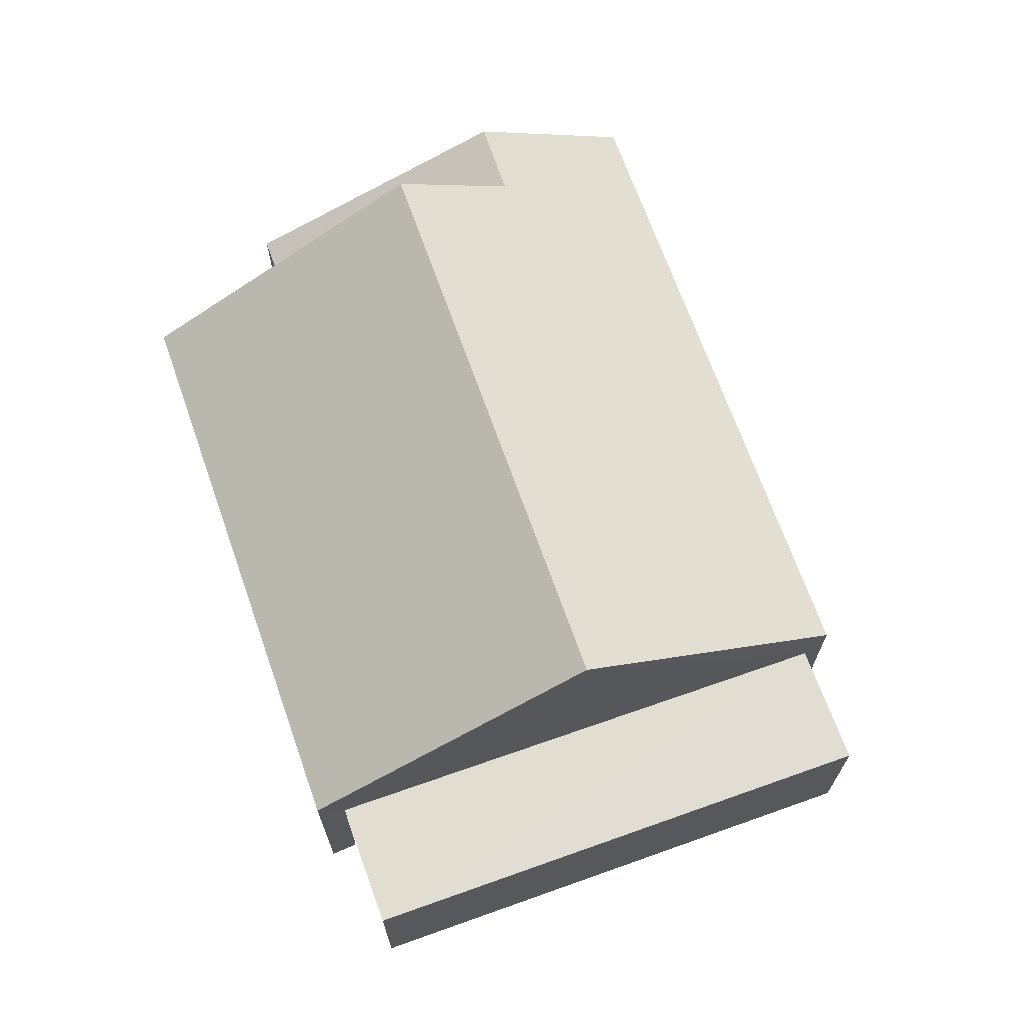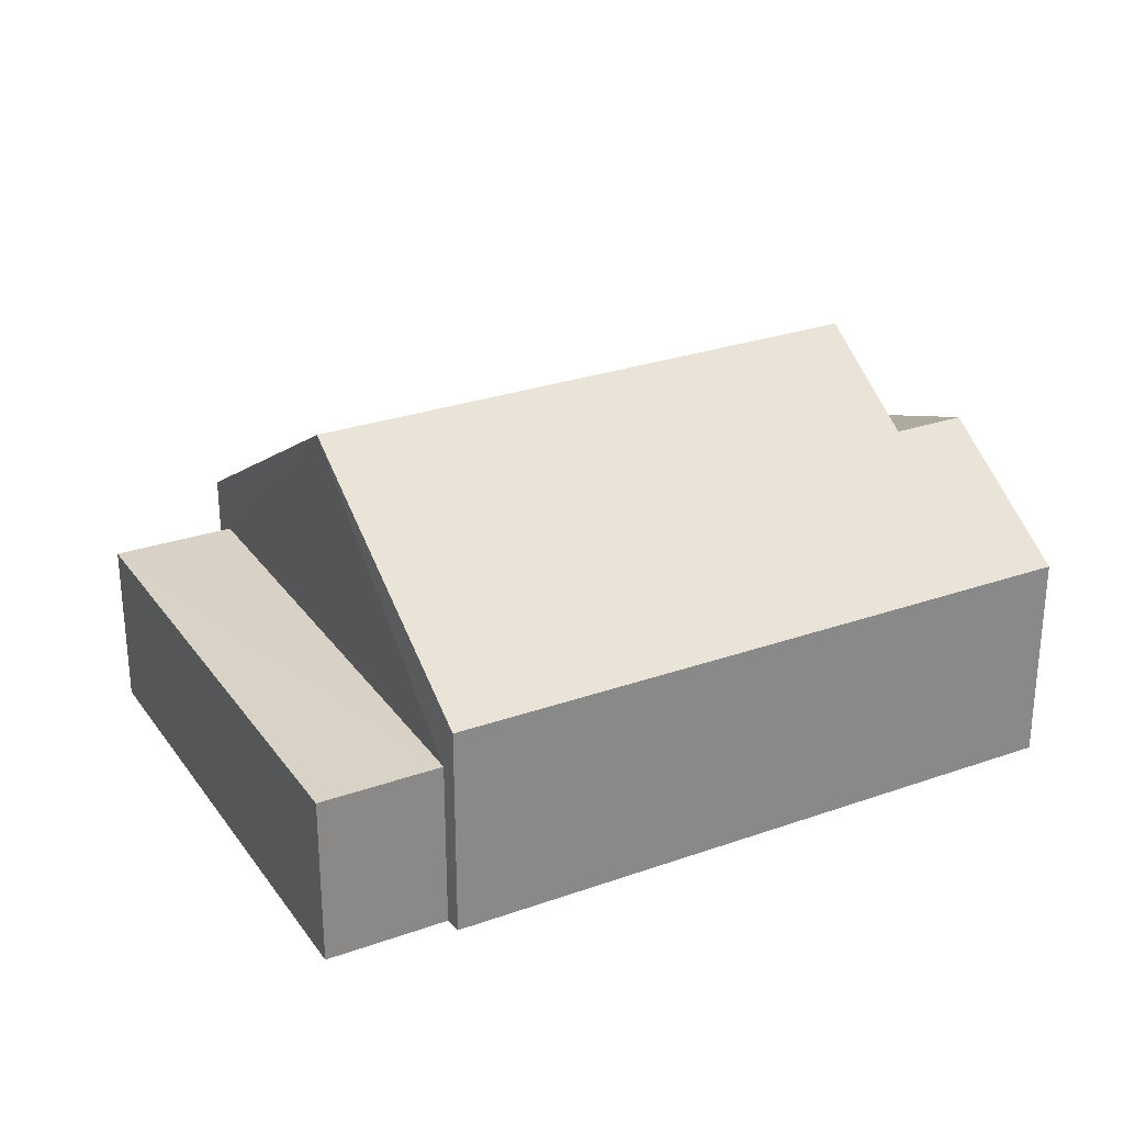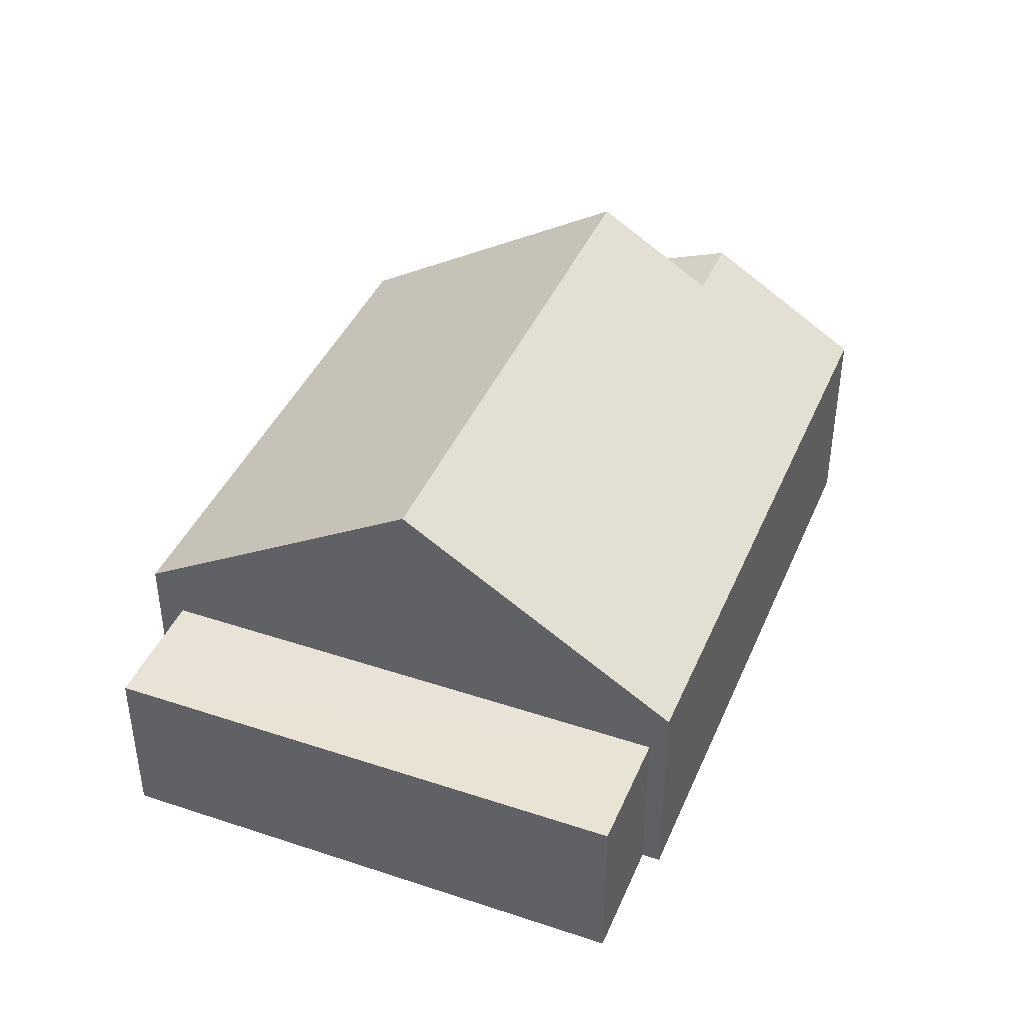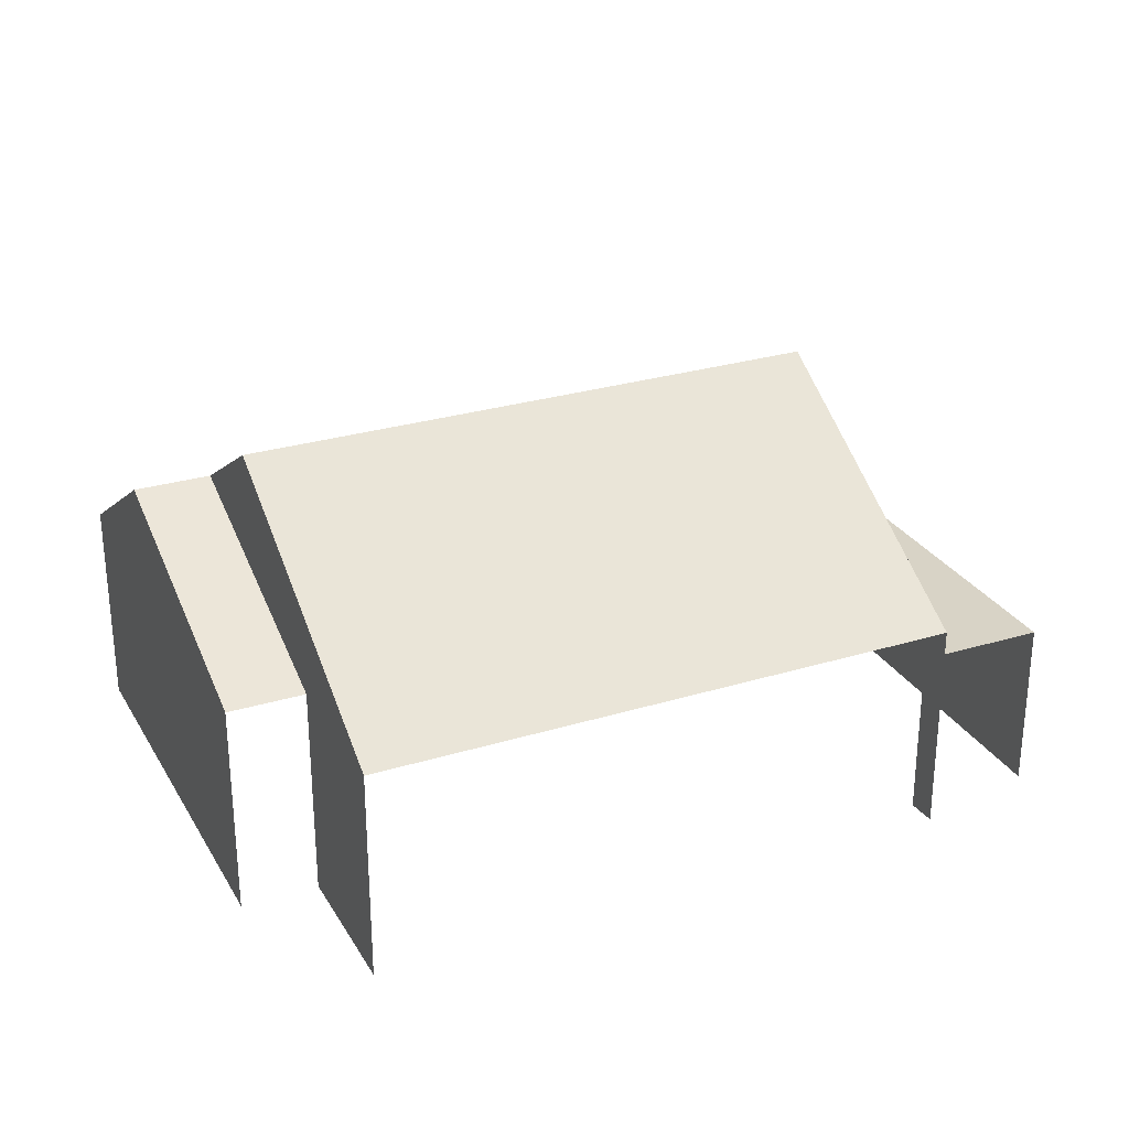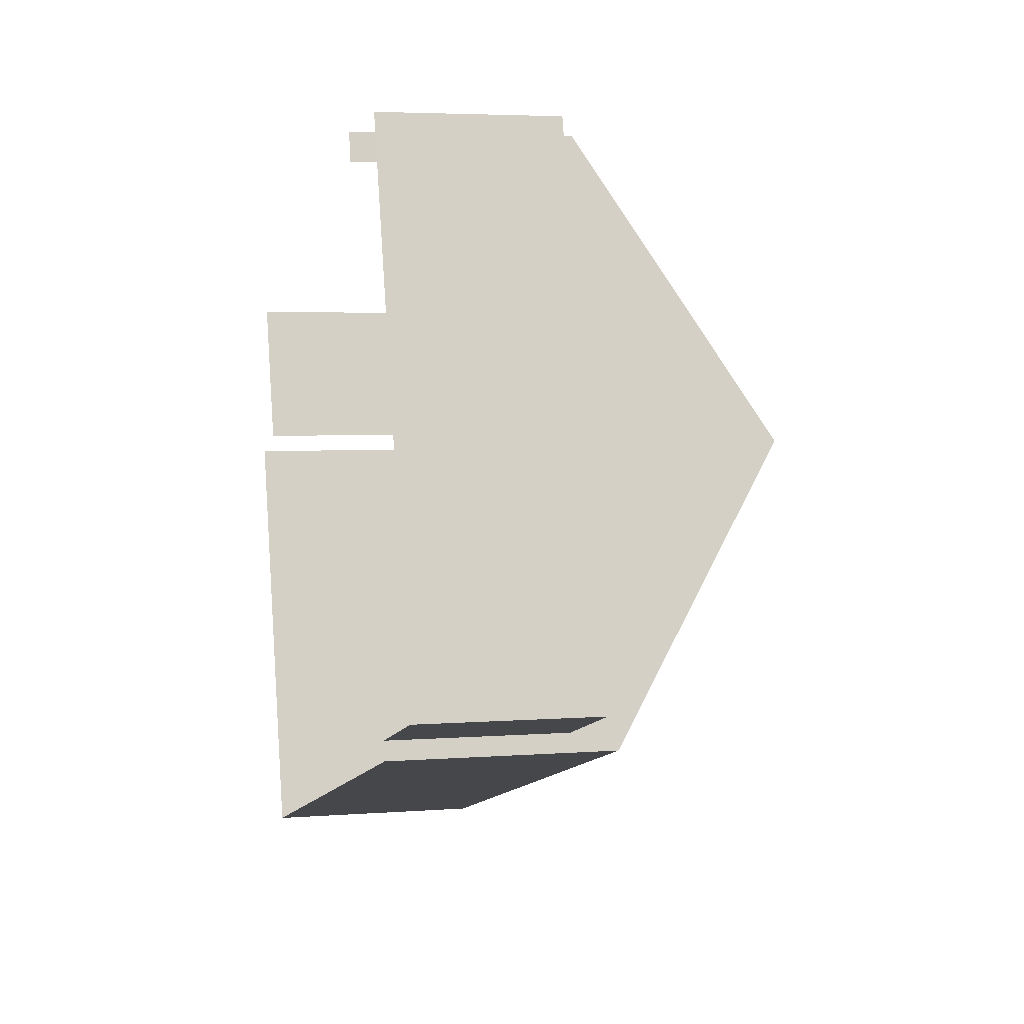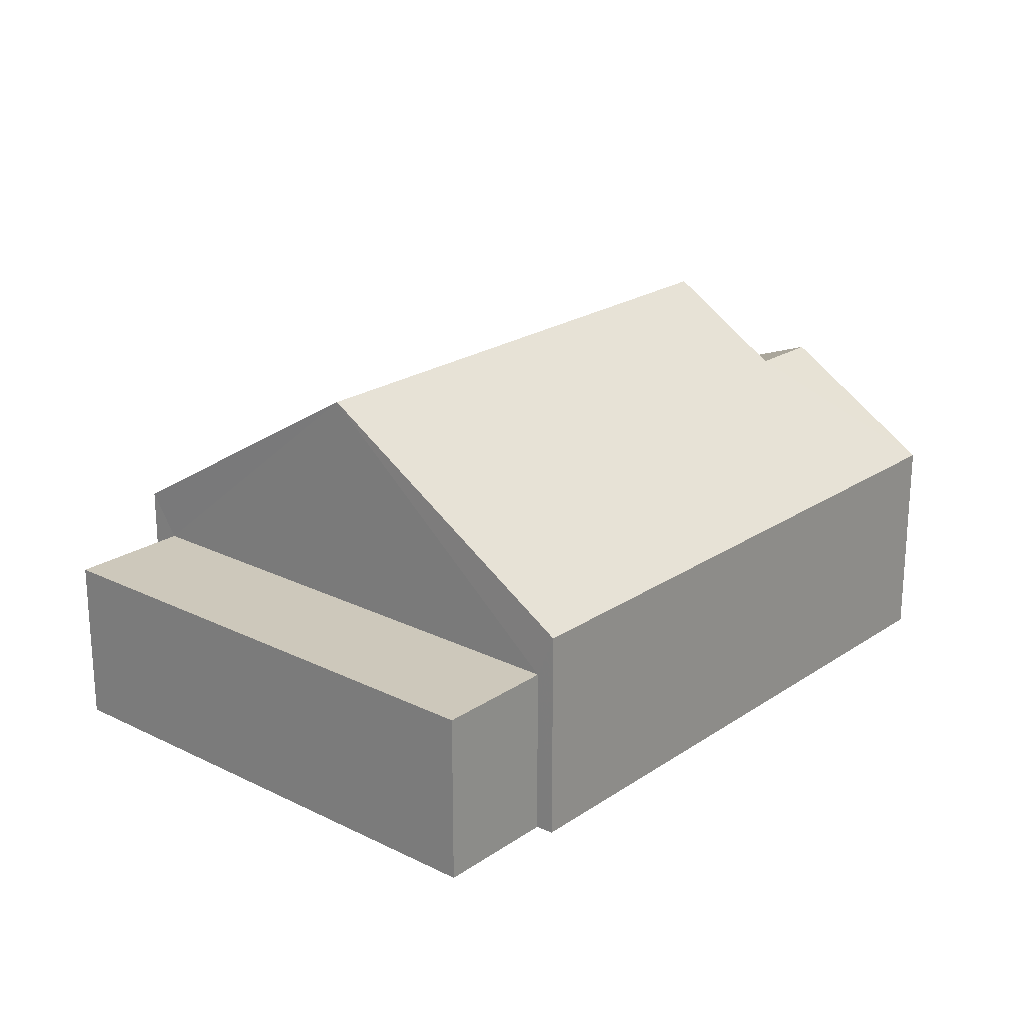
<metadata>
{"format":"obj","ext":"obj","renderer":"f3d","projection":"perspective","resolution":1024,"background":"white","views":[{"elev":68.5,"azim":-125.8,"up":"+Z"},{"elev":27.7,"azim":-44.6,"up":"+Z"},{"elev":41.4,"azim":-84.4,"up":"+Z"},{"elev":28.0,"azim":138.9,"up":"+Z"},{"elev":4.9,"azim":-103.9,"up":"+Y"},{"elev":22.0,"azim":-65.6,"up":"+Z"}]}
</metadata>
<code>
v -2.21e+05 -1.251e+05 26.27
v -2.21e+05 -1.251e+05 26.27
v -2.21e+05 -1.251e+05 26.27
v -2.21e+05 -1.251e+05 26.27
v -2.21e+05 -1.251e+05 26.27
v -2.21e+05 -1.251e+05 26.27
v -2.21e+05 -1.251e+05 26.27
v -2.21e+05 -1.251e+05 26.27
v -2.21e+05 -1.251e+05 26.27
v -2.21e+05 -1.251e+05 26.27
v -2.21e+05 -1.251e+05 29.12
v -2.21e+05 -1.251e+05 30.46
v -2.21e+05 -1.251e+05 29.12
v -2.21e+05 -1.251e+05 30.46
v -2.21e+05 -1.251e+05 28.53
v -2.21e+05 -1.251e+05 28.53
v -2.21e+05 -1.251e+05 28.53
v -2.21e+05 -1.251e+05 28.53
v -2.21e+05 -1.251e+05 31.46
v -2.21e+05 -1.251e+05 29.12
v -2.21e+05 -1.251e+05 29.12
v -2.21e+05 -1.251e+05 31.46
v -2.21e+05 -1.251e+05 29.12
v -2.21e+05 -1.251e+05 29.12
f 1 2 3
f 4 1 5
f 6 4 5
f 7 8 9
f 1 3 7
f 10 5 9
f 1 7 5
f 5 7 9
f 7 13 8
f 7 11 13
f 18 4 16
f 18 1 4
f 20 3 2
f 21 20 2
f 11 12 13
f 11 14 12
f 15 16 17
f 15 18 16
f 19 20 21
f 22 19 21
f 14 23 24
f 24 12 14
f 22 23 14
f 19 22 14
f 11 7 20
f 14 11 19
f 7 3 20
f 19 11 20
f 17 4 6
f 17 16 4
f 24 9 12
f 9 8 12
f 8 13 12
f 5 17 6
f 5 15 17
f 24 10 9
f 24 23 10
f 18 2 1
f 5 10 15
f 18 15 22
f 21 2 18
f 10 23 15
f 21 18 22
f 15 23 22

</code>
